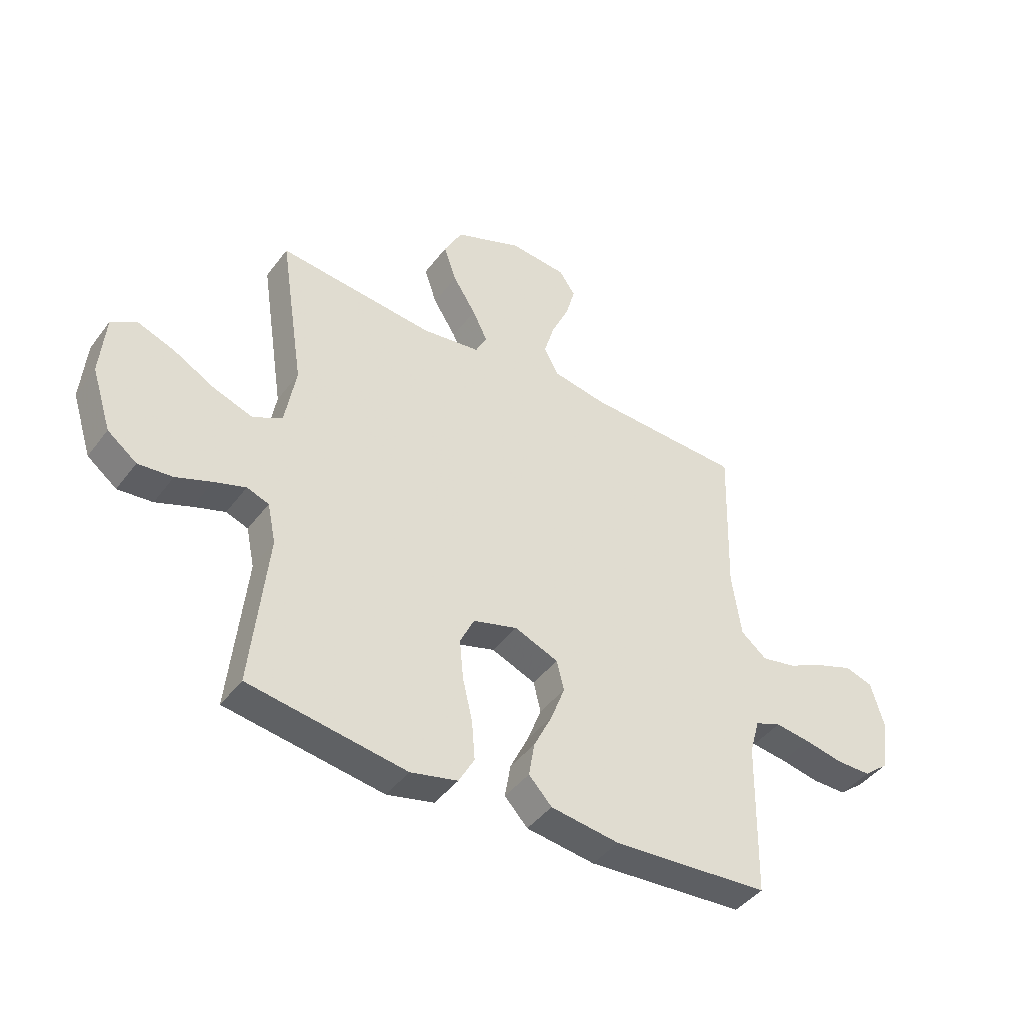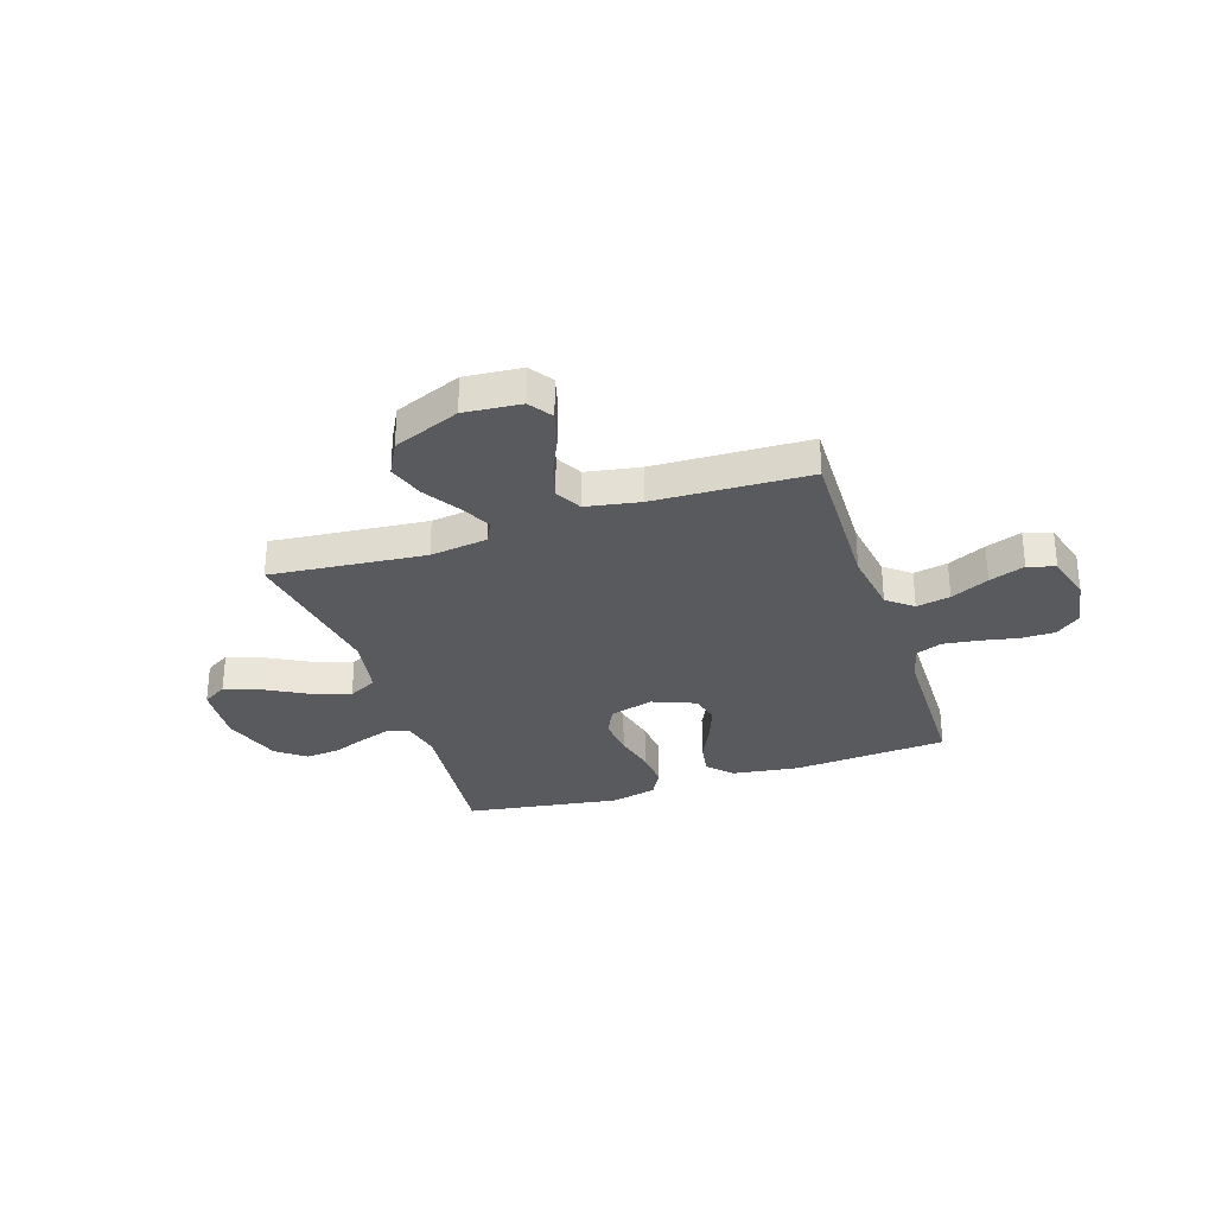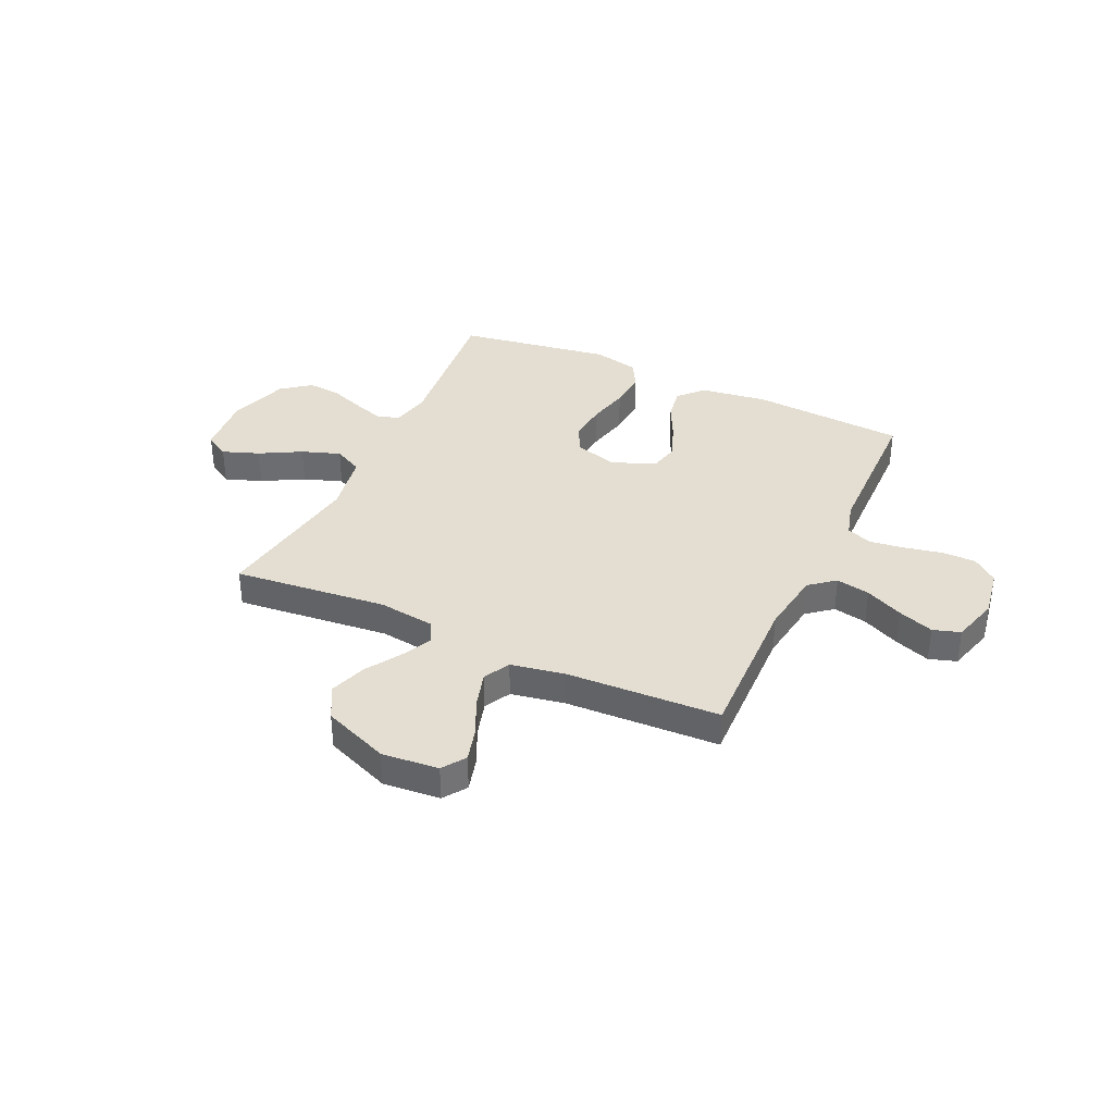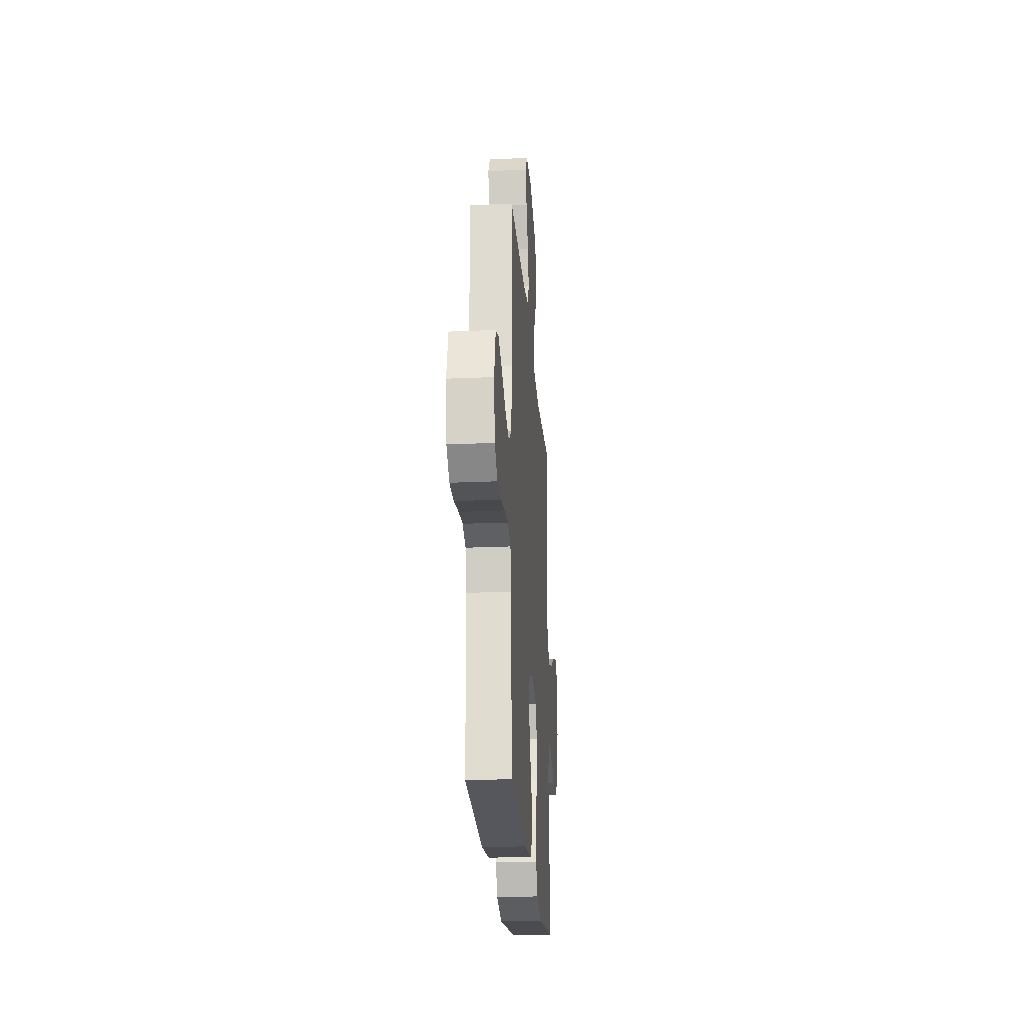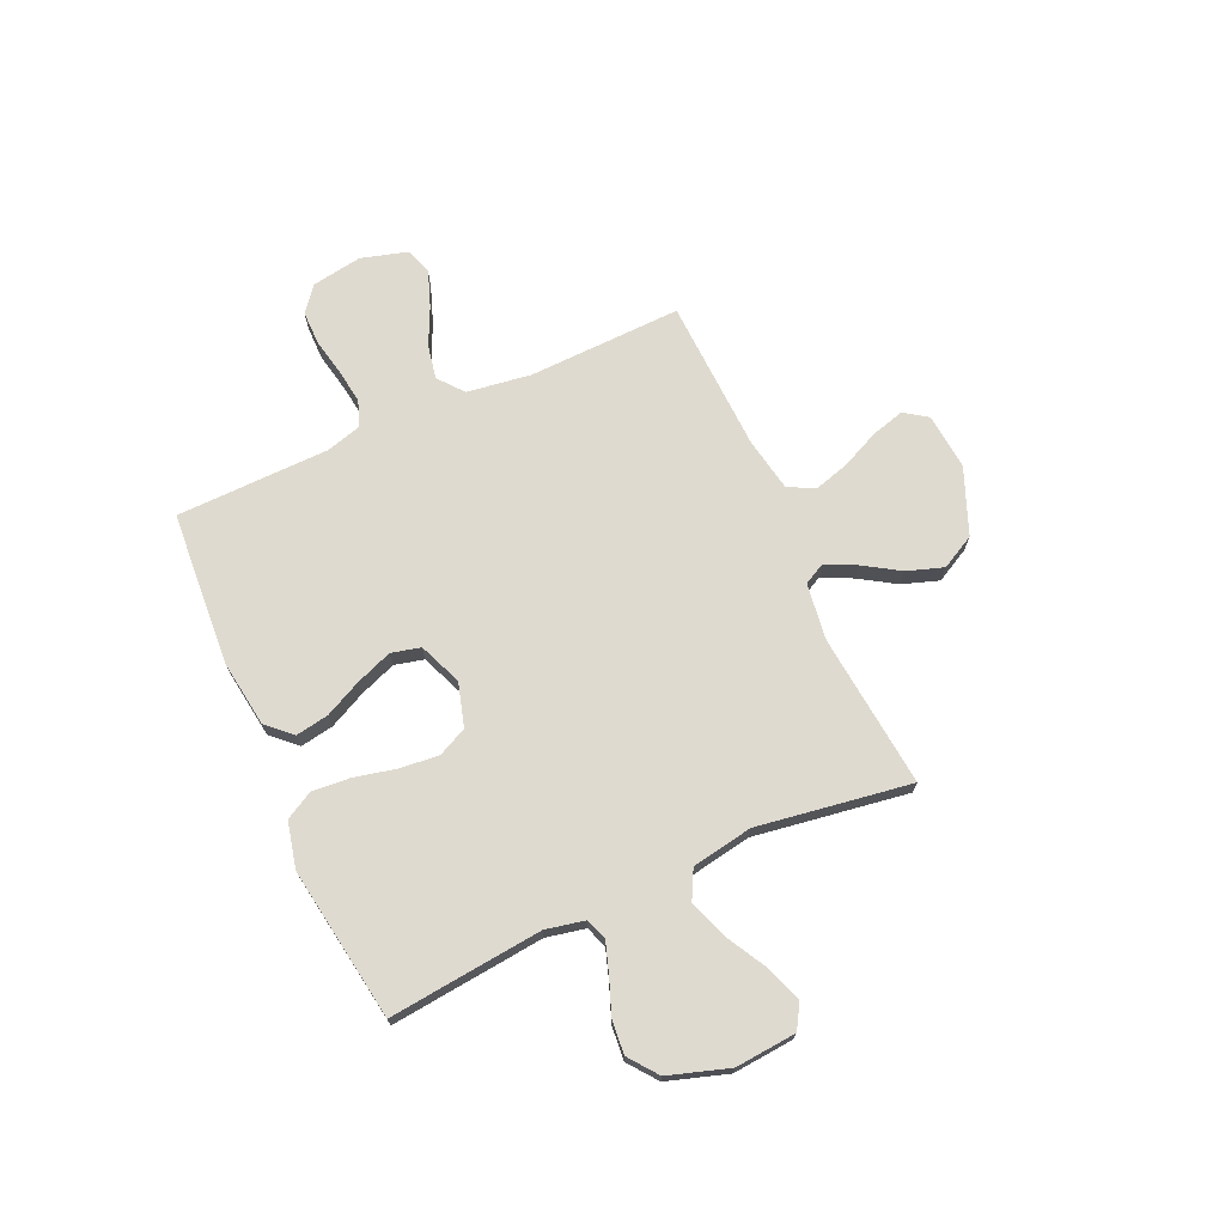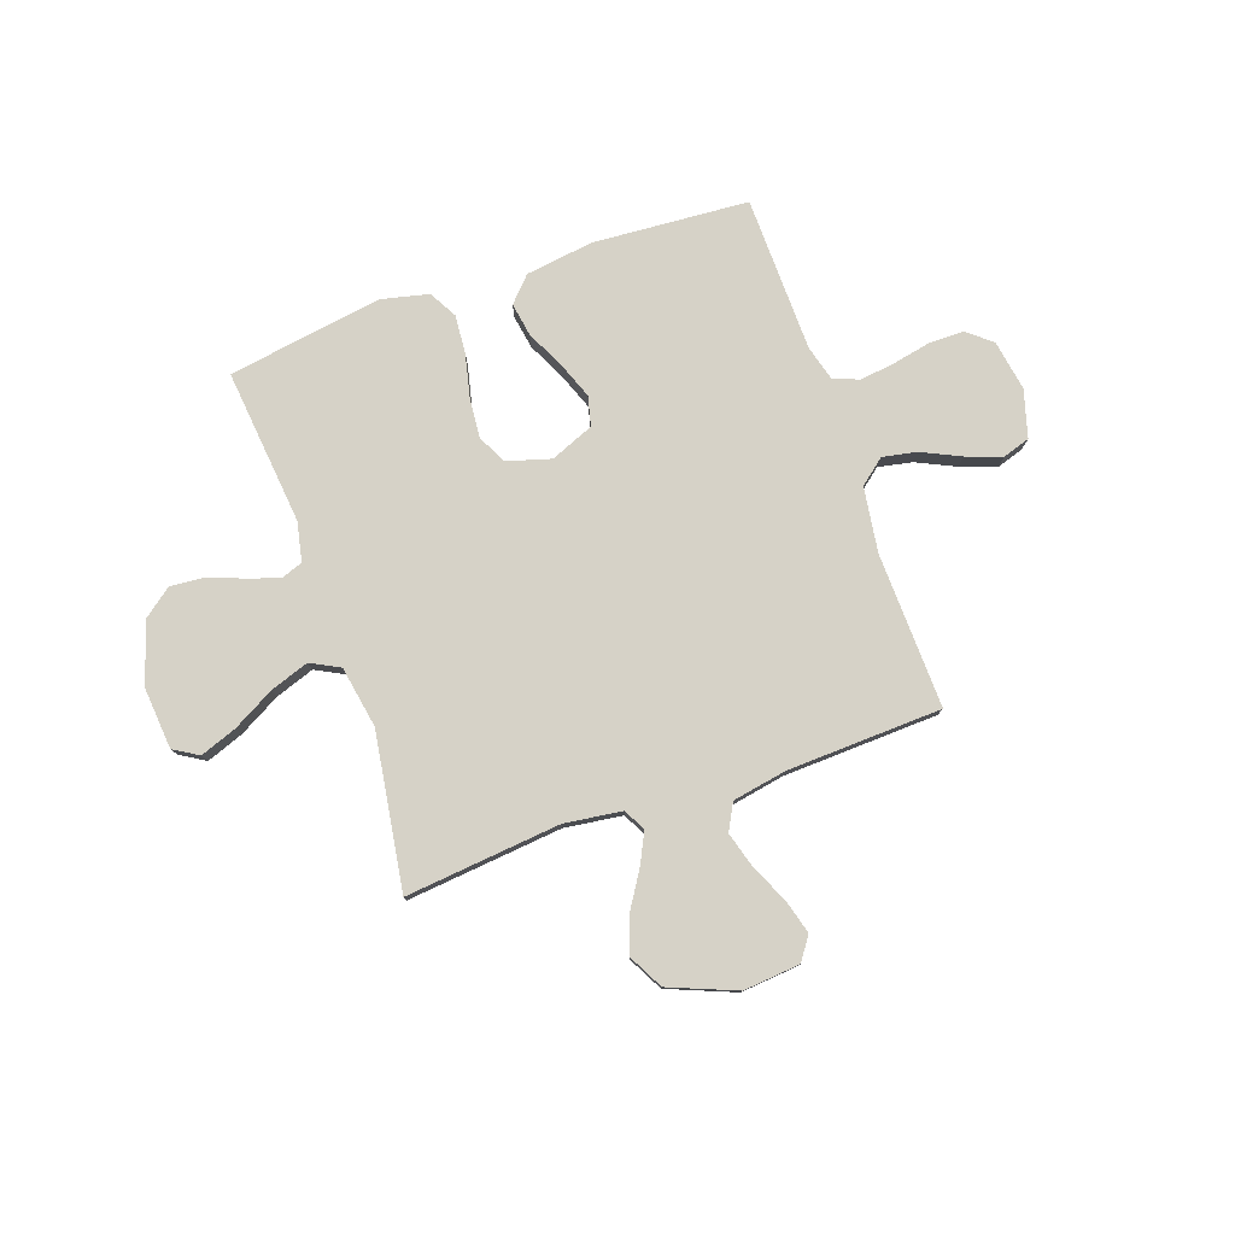
<metadata>
{"format":"obj","ext":"obj","renderer":"f3d","projection":"perspective","resolution":1024,"background":"white","views":[{"elev":-43.3,"azim":-34.0,"up":"+Z"},{"elev":-30.7,"azim":18.4,"up":"+Y"},{"elev":36.3,"azim":24.8,"up":"+Y"},{"elev":-23.6,"azim":94.2,"up":"+Z"},{"elev":70.9,"azim":-114.3,"up":"+Y"},{"elev":78.6,"azim":-19.3,"up":"+Y"}]}
</metadata>
<code>
v 0.5 0.07 -0.5
v 0.2 0.07 -0.521
v 0.069 0.07 -0.503
v 0.025 0.07 -0.456
v 0.036 0.07 -0.391
v 0.071 0.07 -0.319
v 0.098 0.07 -0.248
v 0.084 0.07 -0.191
v 0 0.07 -0.157
v -0.085 0.07 -0.182
v -0.112 0.07 -0.238
v -0.105 0.07 -0.314
v -0.086 0.07 -0.396
v -0.08 0.07 -0.471
v -0.11 0.07 -0.525
v -0.2 0.07 -0.546
v -0.5 0.07 -0.5
v -0.469 0.07 -0.2
v -0.485 0.07 -0.124
v -0.527 0.07 -0.109
v -0.587 0.07 -0.129
v -0.655 0.07 -0.155
v -0.721 0.07 -0.161
v -0.777 0.07 -0.118
v -0.815 0.07 0
v -0.805 0.07 0.119
v -0.757 0.07 0.148
v -0.686 0.07 0.122
v -0.606 0.07 0.078
v -0.531 0.07 0.052
v -0.475 0.07 0.081
v -0.454 0.07 0.2
v -0.5 0.07 0.5
v -0.2 0.07 0.47
v -0.089 0.07 0.485
v -0.067 0.07 0.527
v -0.096 0.07 0.586
v -0.14 0.07 0.656
v -0.164 0.07 0.727
v -0.129 0.07 0.793
v 0 0.07 0.845
v 0.11 0.07 0.835
v 0.141 0.07 0.79
v 0.123 0.07 0.725
v 0.089 0.07 0.651
v 0.069 0.07 0.582
v 0.096 0.07 0.531
v 0.2 0.07 0.512
v 0.5 0.07 0.5
v 0.491 0.07 0.2
v 0.509 0.07 0.075
v 0.558 0.07 0.035
v 0.624 0.07 0.048
v 0.698 0.07 0.083
v 0.767 0.07 0.108
v 0.82 0.07 0.091
v 0.846 0.07 0
v 0.83 0.07 -0.098
v 0.782 0.07 -0.137
v 0.716 0.07 -0.137
v 0.642 0.07 -0.122
v 0.575 0.07 -0.113
v 0.525 0.07 -0.132
v 0.506 0.07 -0.2
v 0.5 0 -0.5
v 0.2 0 -0.521
v 0.069 0 -0.503
v 0.025 0 -0.456
v 0.036 0 -0.391
v 0.071 0 -0.319
v 0.098 0 -0.248
v 0.084 0 -0.191
v 0 0 -0.157
v -0.085 0 -0.182
v -0.112 0 -0.238
v -0.105 0 -0.314
v -0.086 0 -0.396
v -0.08 0 -0.471
v -0.11 0 -0.525
v -0.2 0 -0.546
v -0.5 0 -0.5
v -0.469 0 -0.2
v -0.485 0 -0.124
v -0.527 0 -0.109
v -0.587 0 -0.129
v -0.655 0 -0.155
v -0.721 0 -0.161
v -0.777 0 -0.118
v -0.815 0 0
v -0.805 0 0.119
v -0.757 0 0.148
v -0.686 0 0.122
v -0.606 0 0.078
v -0.531 0 0.052
v -0.475 0 0.081
v -0.454 0 0.2
v -0.5 0 0.5
v -0.2 0 0.47
v -0.089 0 0.485
v -0.067 0 0.527
v -0.096 0 0.586
v -0.14 0 0.656
v -0.164 0 0.727
v -0.129 0 0.793
v 0 0 0.845
v 0.11 0 0.835
v 0.141 0 0.79
v 0.123 0 0.725
v 0.089 0 0.651
v 0.069 0 0.582
v 0.096 0 0.531
v 0.2 0 0.512
v 0.5 0 0.5
v 0.491 0 0.2
v 0.509 0 0.075
v 0.558 0 0.035
v 0.624 0 0.048
v 0.698 0 0.083
v 0.767 0 0.108
v 0.82 0 0.091
v 0.846 0 0
v 0.83 0 -0.098
v 0.782 0 -0.137
v 0.716 0 -0.137
v 0.642 0 -0.122
v 0.575 0 -0.113
v 0.525 0 -0.132
v 0.506 0 -0.2
f 59 60 61
f 58 59 61
f 57 58 61
f 56 57 61
f 55 56 61
f 54 55 61
f 53 54 61
f 52 53 61 62
f 51 52 62 63
f 48 49 50
f 51 63 64
f 50 51 64
f 48 50 64
f 47 48 64
f 43 44 45
f 42 43 45
f 41 42 45
f 40 41 45
f 39 40 45
f 38 39 45
f 37 38 45
f 36 37 45 46
f 35 36 46 47
f 32 33 34
f 31 32 34 35
f 27 28 29
f 26 27 29
f 25 26 29
f 24 25 29
f 23 24 29
f 22 23 29
f 21 22 29
f 20 21 29 30
f 19 20 30 31
f 16 17 18
f 15 16 18
f 14 15 18
f 13 14 18
f 12 13 18
f 18 19 31
f 12 18 31
f 11 12 31
f 4 5 6
f 3 4 6
f 2 3 6
f 1 2 6
f 64 1 6
f 64 6 7
f 47 64 7 8
f 31 35 47
f 11 31 47
f 10 11 47
f 9 10 47
f 8 9 47
f 125 124 123
f 125 123 122
f 125 122 121
f 125 121 120
f 125 120 119
f 125 119 118
f 125 118 117
f 126 125 117 116
f 127 126 116 115
f 114 113 112
f 128 127 115
f 128 115 114
f 128 114 112
f 128 112 111
f 109 108 107
f 109 107 106
f 109 106 105
f 109 105 104
f 109 104 103
f 109 103 102
f 109 102 101
f 110 109 101 100
f 111 110 100 99
f 98 97 96
f 99 98 96 95
f 93 92 91
f 93 91 90
f 93 90 89
f 93 89 88
f 93 88 87
f 93 87 86
f 93 86 85
f 94 93 85 84
f 95 94 84 83
f 82 81 80
f 82 80 79
f 82 79 78
f 82 78 77
f 82 77 76
f 95 83 82
f 95 82 76
f 95 76 75
f 70 69 68
f 70 68 67
f 70 67 66
f 70 66 65
f 70 65 128
f 71 70 128
f 72 71 128 111
f 111 99 95
f 111 95 75
f 111 75 74
f 111 74 73
f 111 73 72
f 1 65 66 2
f 2 66 67 3
f 3 67 68 4
f 4 68 69 5
f 5 69 70 6
f 6 70 71 7
f 7 71 72 8
f 8 72 73 9
f 9 73 74 10
f 10 74 75 11
f 11 75 76 12
f 12 76 77 13
f 13 77 78 14
f 14 78 79 15
f 15 79 80 16
f 16 80 81 17
f 17 81 82 18
f 18 82 83 19
f 19 83 84 20
f 20 84 85 21
f 21 85 86 22
f 22 86 87 23
f 23 87 88 24
f 24 88 89 25
f 25 89 90 26
f 26 90 91 27
f 27 91 92 28
f 28 92 93 29
f 29 93 94 30
f 30 94 95 31
f 31 95 96 32
f 32 96 97 33
f 33 97 98 34
f 34 98 99 35
f 35 99 100 36
f 36 100 101 37
f 37 101 102 38
f 38 102 103 39
f 39 103 104 40
f 40 104 105 41
f 41 105 106 42
f 42 106 107 43
f 43 107 108 44
f 44 108 109 45
f 45 109 110 46
f 46 110 111 47
f 47 111 112 48
f 48 112 113 49
f 49 113 114 50
f 50 114 115 51
f 51 115 116 52
f 52 116 117 53
f 53 117 118 54
f 54 118 119 55
f 55 119 120 56
f 56 120 121 57
f 57 121 122 58
f 58 122 123 59
f 59 123 124 60
f 60 124 125 61
f 61 125 126 62
f 62 126 127 63
f 63 127 128 64
f 64 128 65 1

</code>
